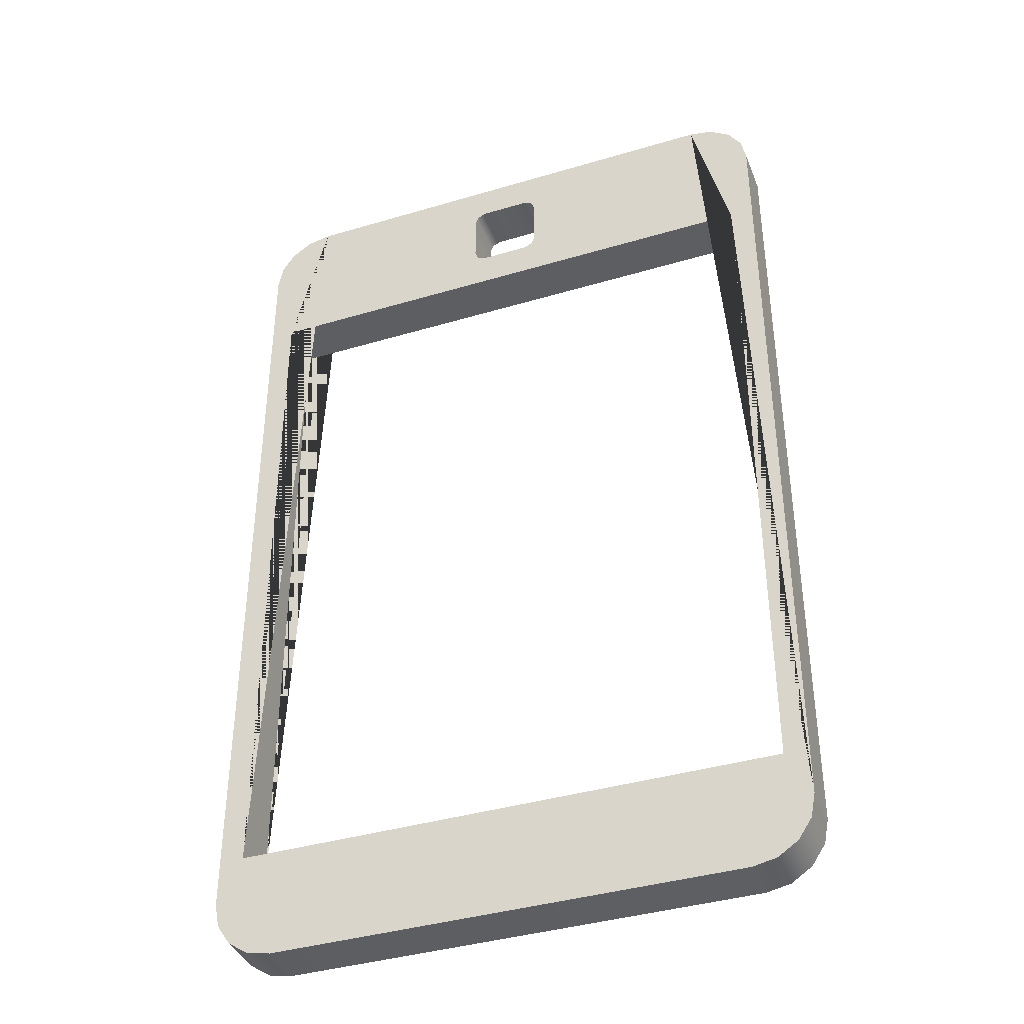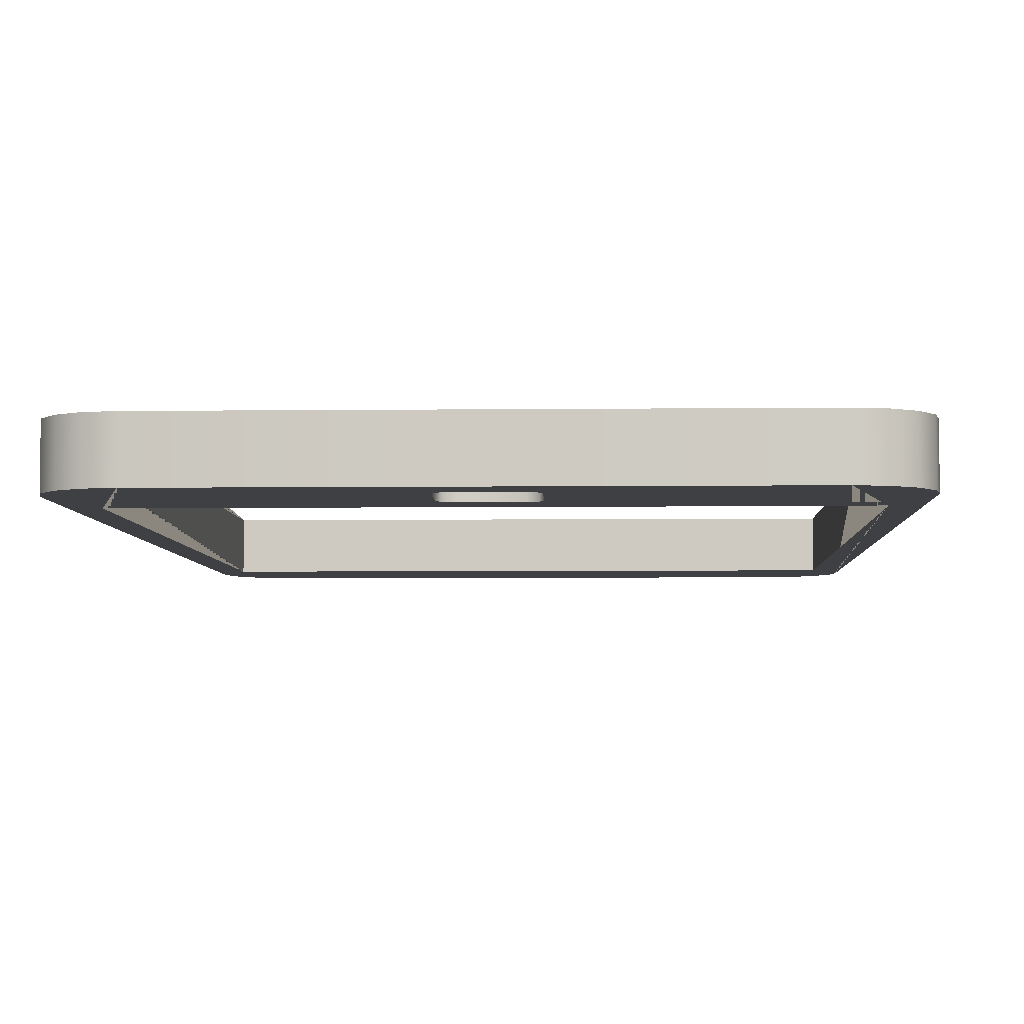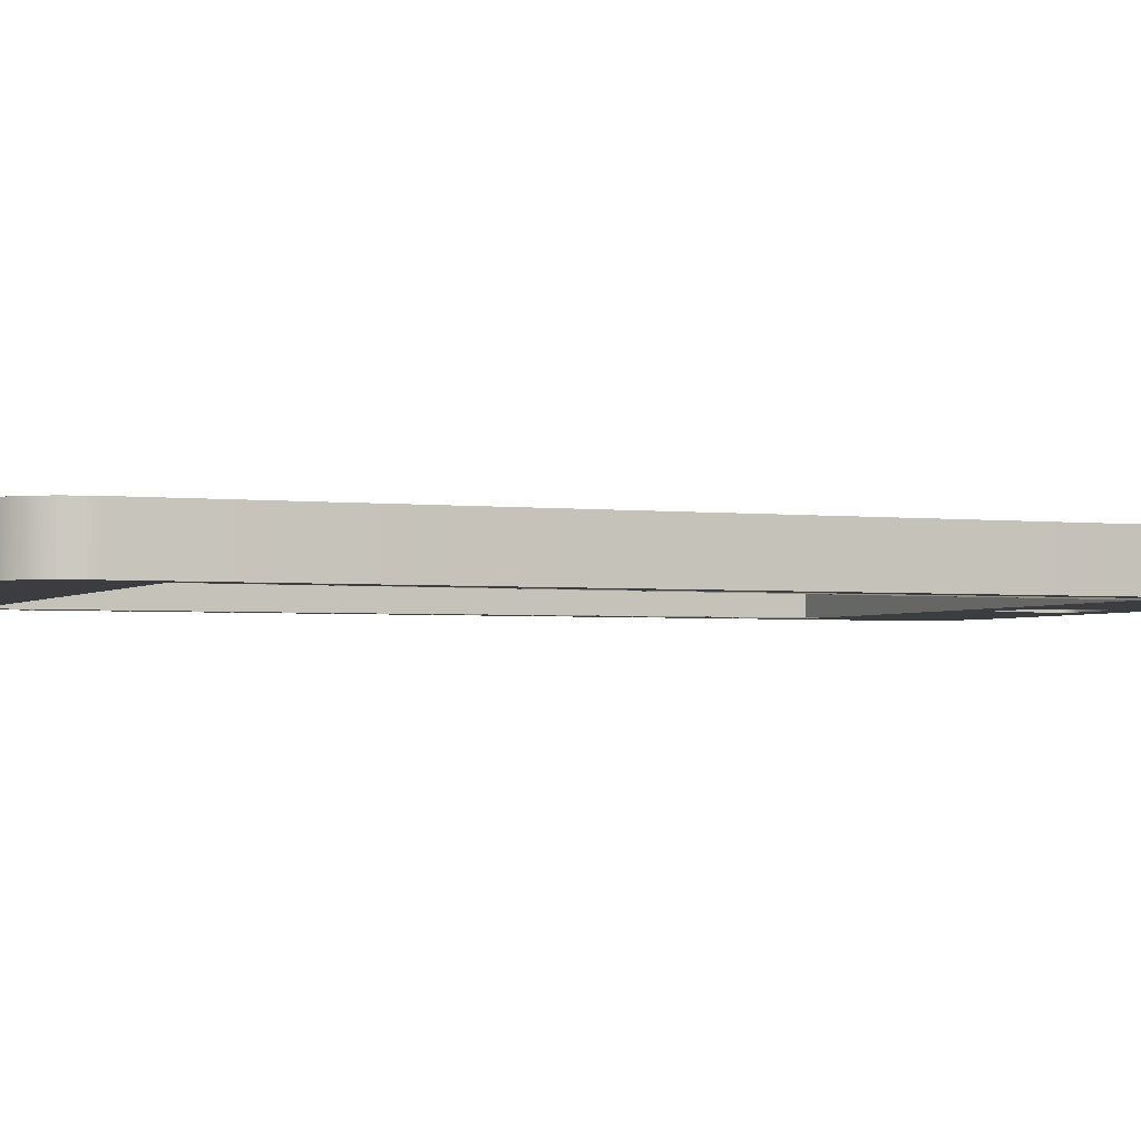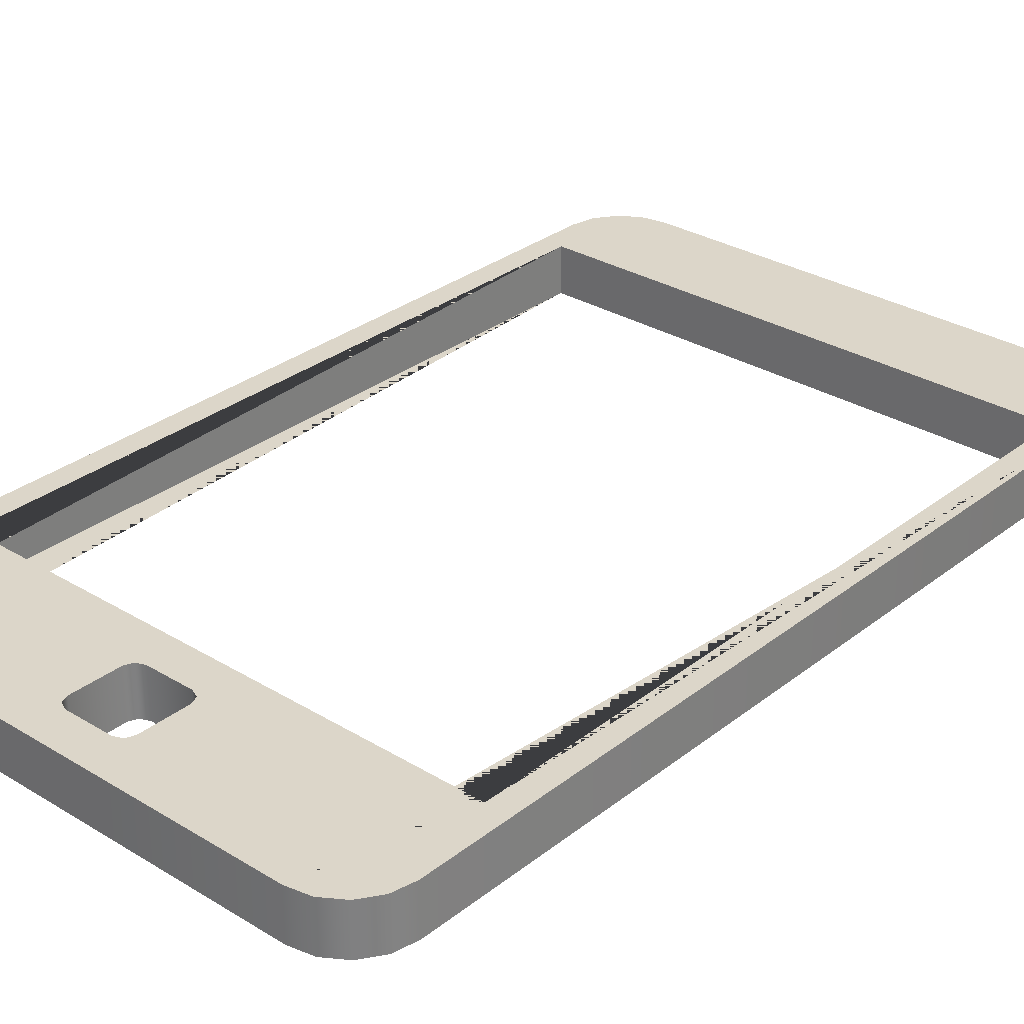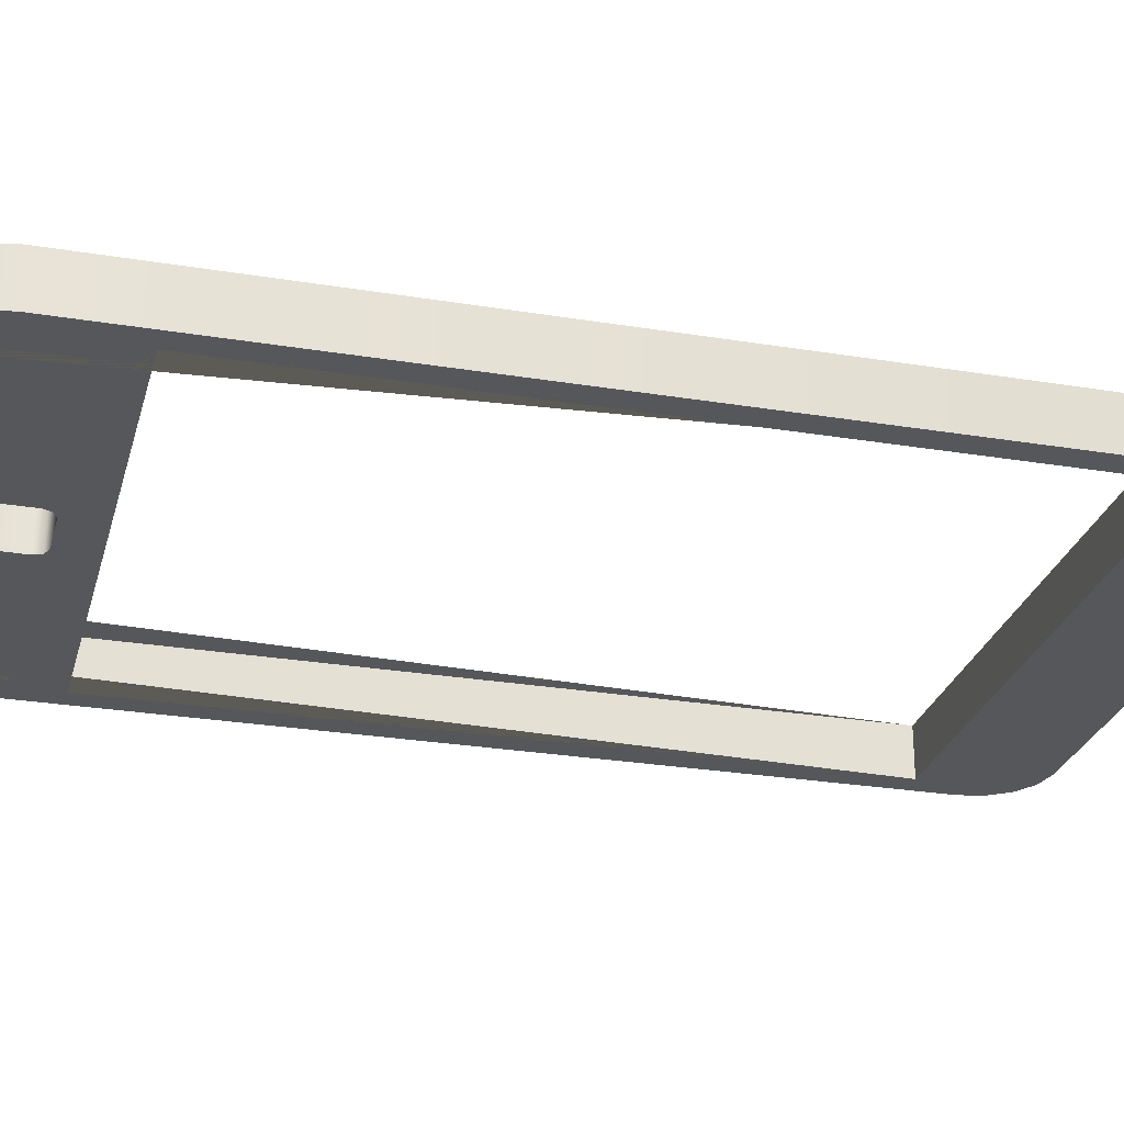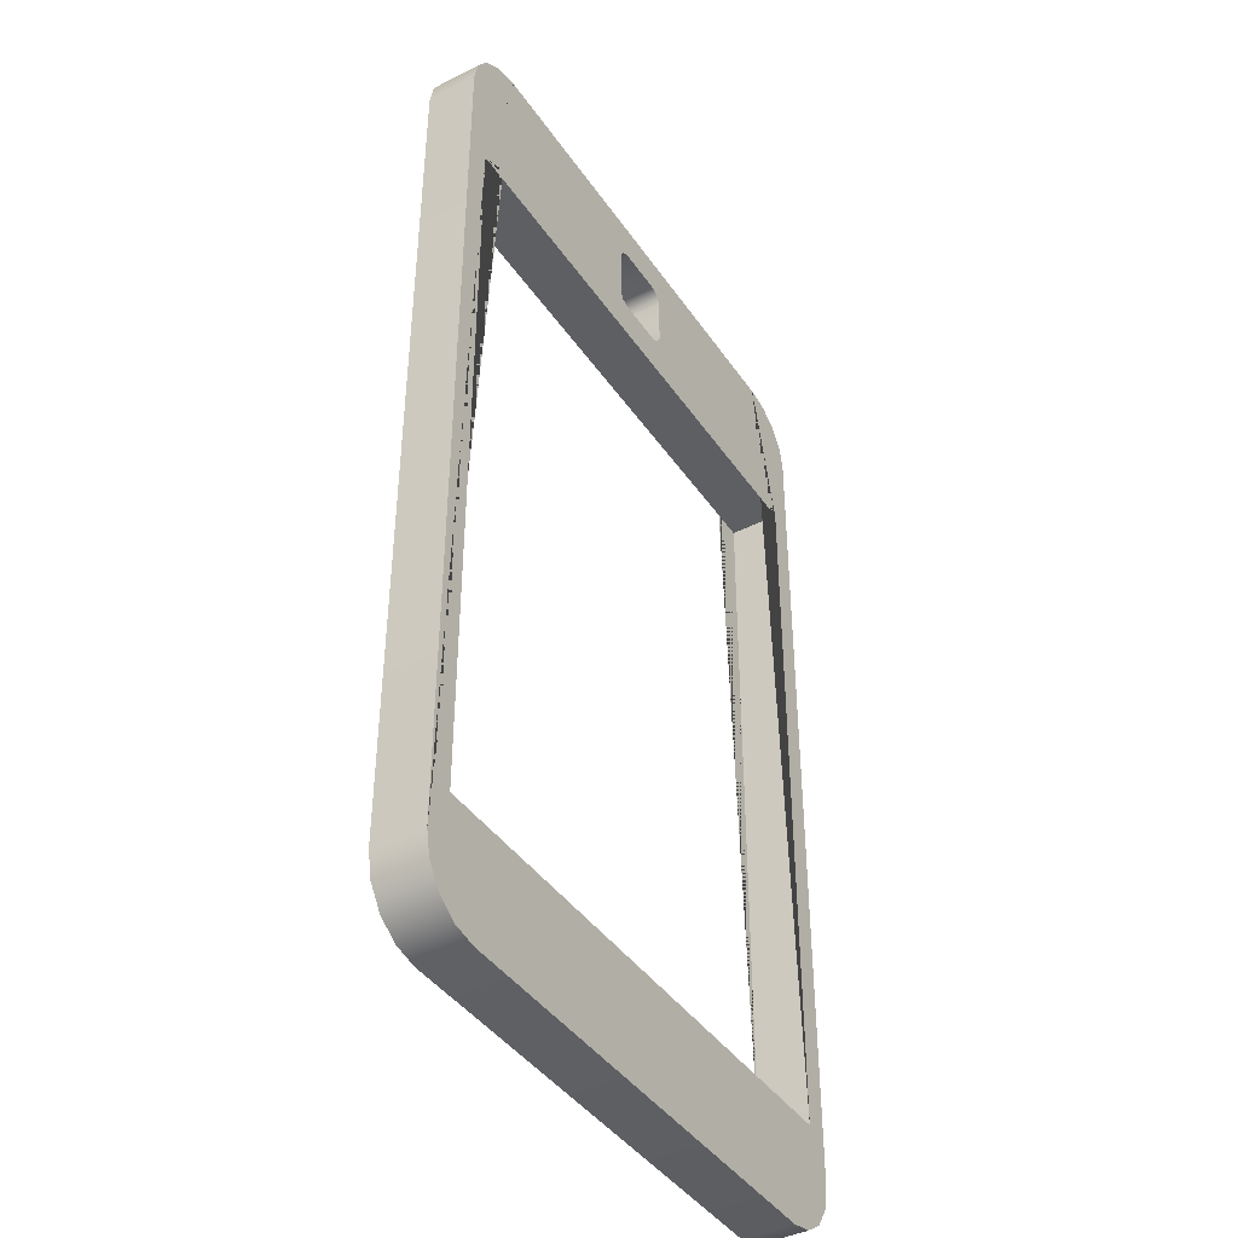
<metadata>
{"format":"obj","ext":"obj","renderer":"f3d","projection":"perspective","resolution":1024,"background":"white","views":[{"elev":-39.2,"azim":20.4,"up":"+Z"},{"elev":-4.8,"azim":2.2,"up":"+Y"},{"elev":-2.5,"azim":-113.1,"up":"+Y"},{"elev":30.2,"azim":41.5,"up":"+Y"},{"elev":-26.9,"azim":75.6,"up":"+Y"},{"elev":-41.3,"azim":121.2,"up":"+Z"}]}
</metadata>
<code>
o Plane.002
v 1.289 0.1 2.45
v -0.0305 0.1 1.832
v 2.171 0.1 1.832
v 2.171 0.1 -1.059
v -0.0305 0.1 -1.059
v 1.07 0.1 2.45
v 0.9214 0.1 2.036
v 0.9714 0.1 1.986
v 1.07 0.1 -1.059
v 0.936 0.1 2.001
v 0.9714 0.1 2.295
v 0.9214 0.1 2.245
v 0.936 0.1 2.281
v 0.8521 0.1 2.45
v 1.22 0.1 2.245
v 1.17 0.1 2.295
v 1.205 0.1 2.281
v 1.17 0.1 1.986
v 1.22 0.1 2.036
v 1.205 0.1 2.001
v 1.07 0.1 -1.5
v 0.1235 0.1 2.45
v 2.018 0.1 2.45
v 1.272 0.1 1.832
v 0.869 0.1 1.832
v 1.07 0.1 1.832
v -0.1295 0.1 2.197
v 0.02665 0.1 2.431
v -0.05541 0.1 2.376
v -0.1103 0.1 2.294
v 2.27 0.1 2.197
v 2.251 0.1 2.294
v 2.196 0.1 2.376
v 2.114 0.1 2.431
v -0.1295 0.1 -1.247
v 0.1235 0.1 -1.5
v -0.1103 0.1 -1.344
v -0.05541 0.1 -1.426
v 0.02665 0.1 -1.481
v 2.018 0.1 -1.5
v 2.27 0.1 -1.247
v 2.114 0.1 -1.481
v 2.196 0.1 -1.426
v 2.251 0.1 -1.344
v 1.289 -0.1 2.45
v -0.0305 -0.1 1.832
v 2.171 -0.1 1.832
v 2.171 -0.1 -1.059
v -0.0305 -0.1 -1.059
v 1.07 -0.1 2.45
v 0.9214 -0.1 2.036
v 0.9714 -0.1 1.986
v 1.07 -0.1 -1.059
v 0.936 -0.1 2.001
v 0.9714 -0.1 2.295
v 0.9214 -0.1 2.245
v 0.936 -0.1 2.281
v 0.8521 -0.1 2.45
v 1.22 -0.1 2.245
v 1.17 -0.1 2.295
v 1.205 -0.1 2.281
v 1.17 -0.1 1.986
v 1.22 -0.1 2.036
v 1.205 -0.1 2.001
v 1.07 -0.1 -1.5
v 0.1235 -0.1 2.45
v 2.018 -0.1 2.45
v 1.272 -0.1 1.832
v 0.869 -0.1 1.832
v 1.07 -0.1 1.832
v -0.1295 -0.1 2.197
v 0.02665 -0.1 2.431
v -0.05541 -0.1 2.376
v -0.1103 -0.1 2.294
v 2.27 -0.1 2.197
v 2.251 -0.1 2.294
v 2.196 -0.1 2.376
v 2.114 -0.1 2.431
v -0.1295 -0.1 -1.247
v 0.1235 -0.1 -1.5
v -0.1103 -0.1 -1.344
v -0.05541 -0.1 -1.426
v 0.02665 -0.1 -1.481
v 2.018 -0.1 -1.5
v 2.27 -0.1 -1.247
v 2.114 -0.1 -1.481
v 2.196 -0.1 -1.426
v 2.251 -0.1 -1.344
v 1.272 0.1 1.832
v 2.171 0.1 1.832
v 2.171 0.1 1.832
v 2.171 0.1 -1.059
v 2.171 0.1 -1.059
v -0.0305 0.1 1.832
v -0.0305 0.1 1.832
v 0.869 0.1 1.832
v -0.0305 0.1 -1.059
v -0.0305 0.1 -1.059
v 0.1235 0.1 2.45
v 0.8521 0.1 2.45
v 1.07 0.1 2.45
v 0.9214 0.1 2.036
v 0.936 0.1 2.001
v 0.9714 0.1 1.986
v 0.9714 0.1 2.295
v 0.936 0.1 2.281
v 0.9214 0.1 2.245
v 1.22 0.1 2.245
v 1.205 0.1 2.281
v 1.17 0.1 2.295
v 1.17 0.1 1.986
v 1.205 0.1 2.001
v 1.22 0.1 2.036
v 1.289 0.1 2.45
v 1.07 0.1 -1.059
v 2.018 0.1 2.45
v 1.07 0.1 1.832
v 2.114 0.1 2.431
v 1.07 0.1 -1.5
v 0.1235 0.1 -1.5
v 0.02665 0.1 -1.481
v -0.05541 0.1 -1.426
v -0.1103 0.1 -1.344
v -0.1295 0.1 -1.247
v -0.1295 0.1 2.197
v -0.1103 0.1 2.294
v -0.05541 0.1 2.376
v 0.02665 0.1 2.431
v 2.27 0.1 2.197
v 2.27 0.1 -1.247
v 2.251 0.1 -1.344
v 2.196 0.1 -1.426
v 2.114 0.1 -1.481
v 2.018 0.1 -1.5
v 2.196 0.1 2.376
v 2.251 0.1 2.294
v 1.272 -0.1 1.832
v 2.171 -0.1 1.832
v 2.171 -0.1 1.832
v 2.171 -0.1 -1.059
v 2.171 -0.1 -1.059
v -0.0305 -0.1 1.832
v -0.0305 -0.1 1.832
v 0.869 -0.1 1.832
v -0.0305 -0.1 -1.059
v -0.0305 -0.1 -1.059
v 0.1235 -0.1 2.45
v 0.8521 -0.1 2.45
v 1.07 -0.1 2.45
v 0.9214 -0.1 2.036
v 0.936 -0.1 2.001
v 0.9714 -0.1 1.986
v 0.9714 -0.1 2.295
v 0.936 -0.1 2.281
v 0.9214 -0.1 2.245
v 1.22 -0.1 2.245
v 1.205 -0.1 2.281
v 1.17 -0.1 2.295
v 1.17 -0.1 1.986
v 1.205 -0.1 2.001
v 1.22 -0.1 2.036
v 1.289 -0.1 2.45
v 1.07 -0.1 -1.059
v 2.018 -0.1 2.45
v 1.07 -0.1 1.832
v 2.114 -0.1 2.431
v 1.07 -0.1 -1.5
v 0.1235 -0.1 -1.5
v 0.02665 -0.1 -1.481
v -0.05541 -0.1 -1.426
v -0.1103 -0.1 -1.344
v -0.1295 -0.1 -1.247
v -0.1295 -0.1 2.197
v -0.1103 -0.1 2.294
v -0.05541 -0.1 2.376
v 0.02665 -0.1 2.431
v 2.27 -0.1 2.197
v 2.27 -0.1 -1.247
v 2.251 -0.1 -1.344
v 2.196 -0.1 -1.426
v 2.114 -0.1 -1.481
v 2.018 -0.1 -1.5
v 2.196 -0.1 2.376
v 2.251 -0.1 2.294
f 102 103 94
f 107 94 99 100
f 101 114 110
f 110 114 109
f 110 105 101
f 108 90 113
f 100 106 107
f 100 101 105
f 105 106 100
f 89 117 111
f 112 90 89
f 117 96 104
f 111 112 89
f 104 111 117
f 108 109 114
f 107 102 94
f 130 131 132 133 134 119 115 92 90 116 118 135 136 129
f 116 90 108 114
f 90 112 113
f 94 103 96
f 103 104 96
f 97 115 119 120 121 122 123 124 125 126 127 128 99 94
f 150 142 151
f 155 148 147 142
f 149 158 162
f 158 157 162
f 158 149 153
f 156 161 138
f 148 155 154
f 148 153 149
f 153 148 154
f 137 159 165
f 160 137 138
f 165 152 144
f 159 137 160
f 152 165 159
f 156 162 157
f 155 142 150
f 178 177 184 183 166 164 138 140 163 167 182 181 180 179
f 164 162 156 138
f 138 161 160
f 142 144 151
f 151 144 152
f 145 142 147 176 175 174 173 172 171 170 169 168 167 163
f 24 91 139 68
f 3 93 141 47
f 95 25 69 143
f 98 2 46 146
f 14 22 66 58
f 6 14 58 50
f 10 7 51 54
f 8 10 54 52
f 13 11 55 57
f 12 13 57 56
f 17 15 59 61
f 16 17 61 60
f 20 18 62 64
f 19 20 64 63
f 18 8 52 62
f 7 12 56 51
f 11 16 60 55
f 15 19 63 59
f 1 6 50 45
f 9 5 49 53
f 23 1 45 67
f 26 24 68 70
f 25 26 70 69
f 4 9 53 48
f 34 23 67 78
f 36 21 65 80
f 39 36 80 83
f 38 39 83 82
f 37 38 82 81
f 35 37 81 79
f 27 35 79 71
f 30 27 71 74
f 29 30 74 73
f 28 29 73 72
f 41 31 75 85
f 44 41 85 88
f 43 44 88 87
f 42 43 87 86
f 40 42 86 84
f 21 40 84 65
f 22 28 72 66
f 33 34 78 77
f 32 33 77 76
f 31 32 76 75

</code>
